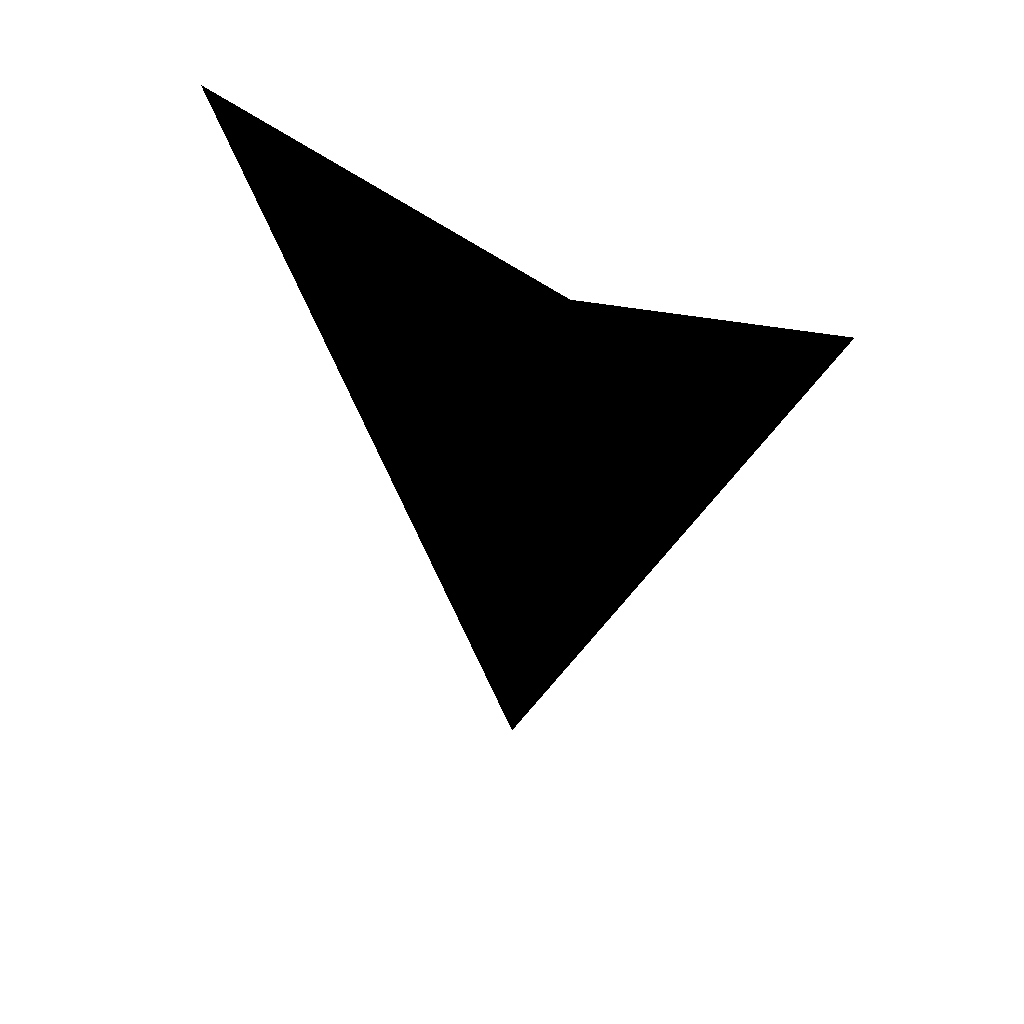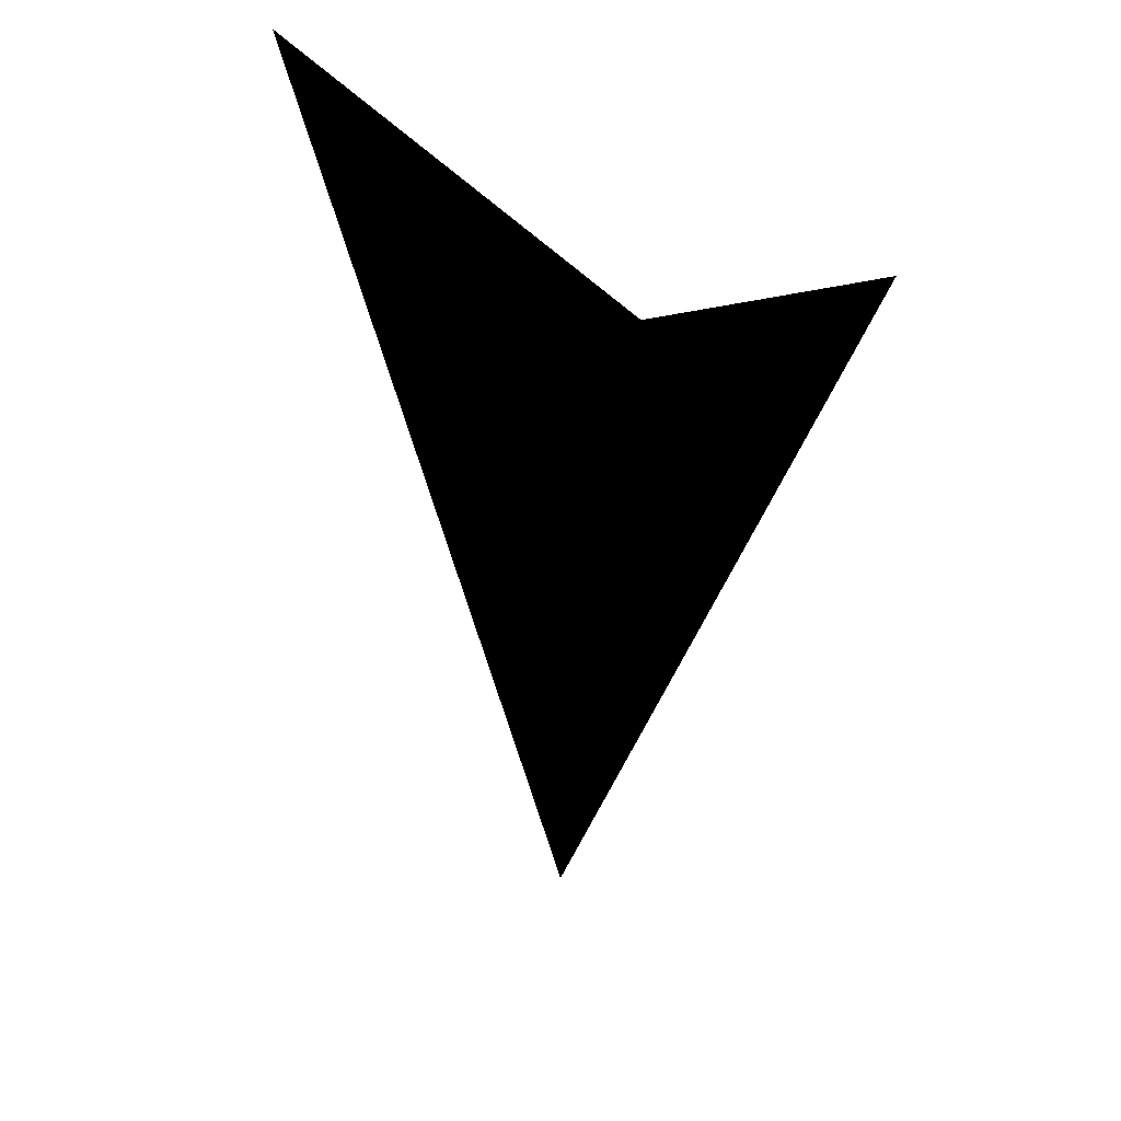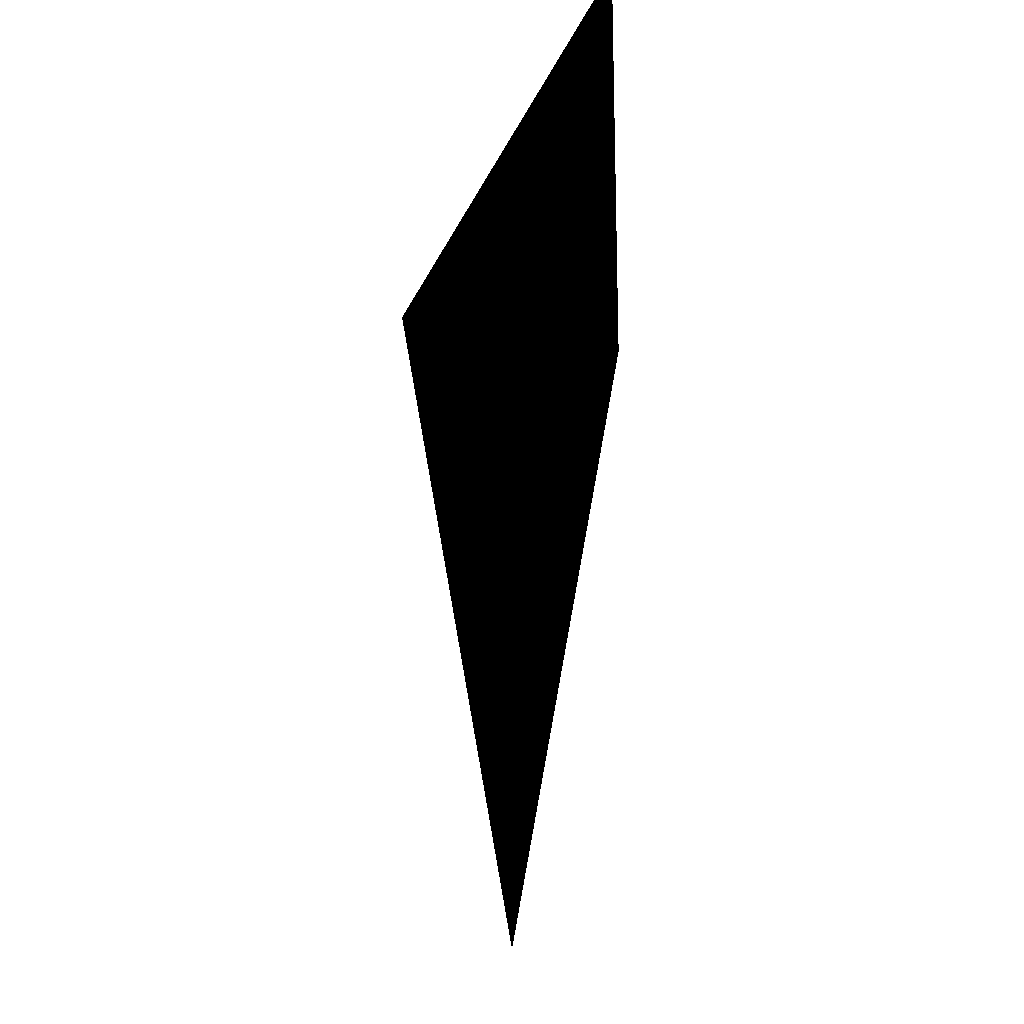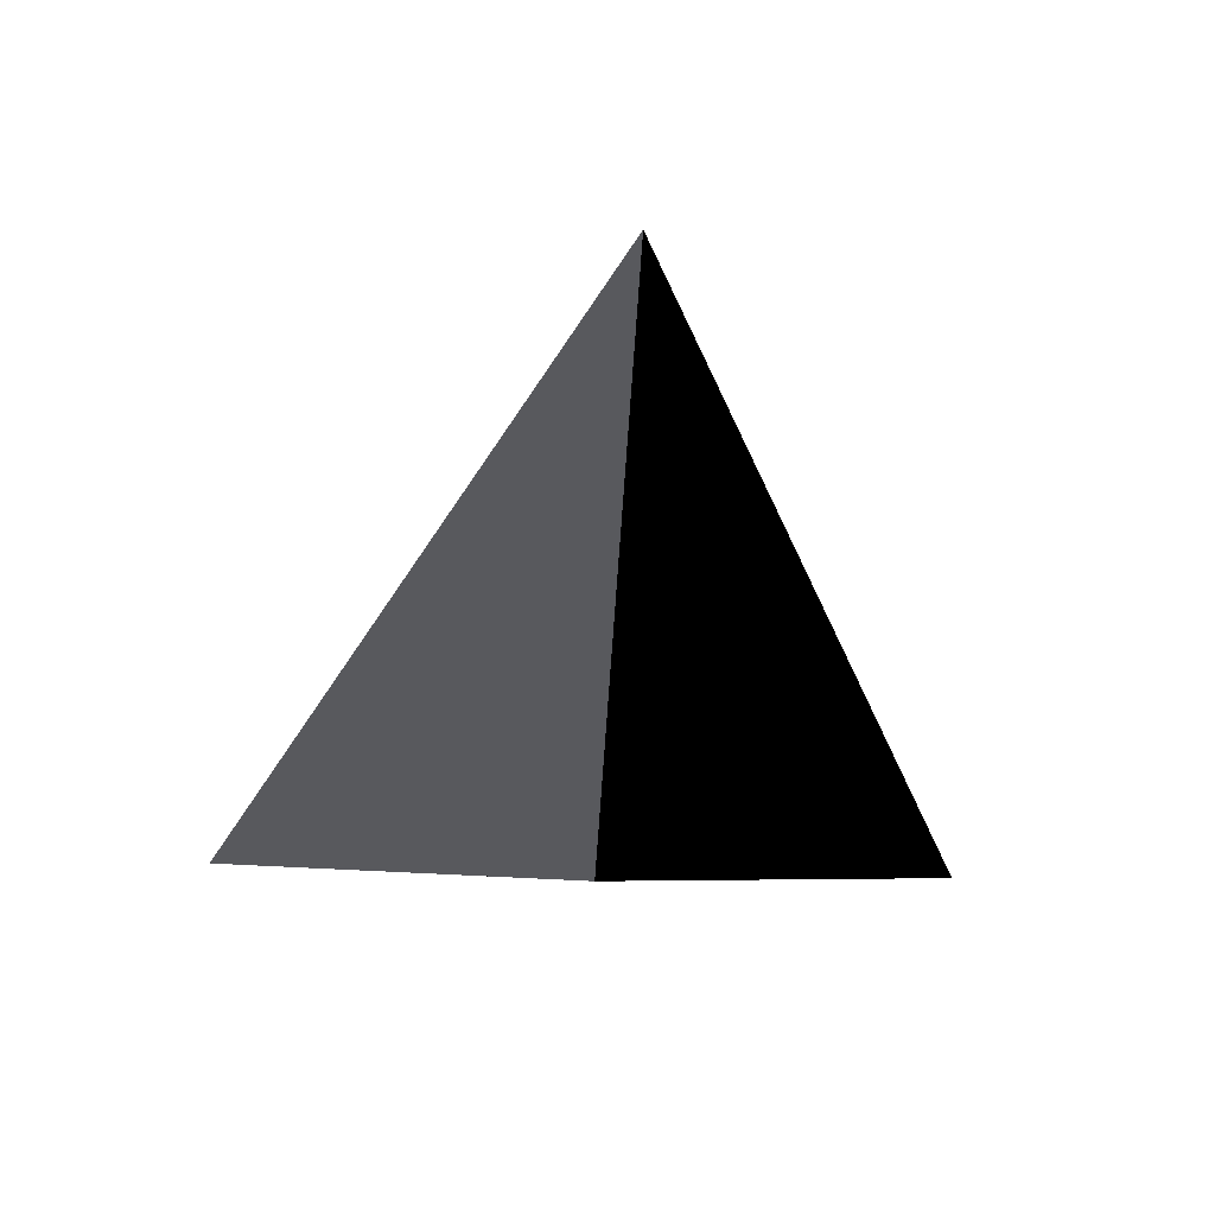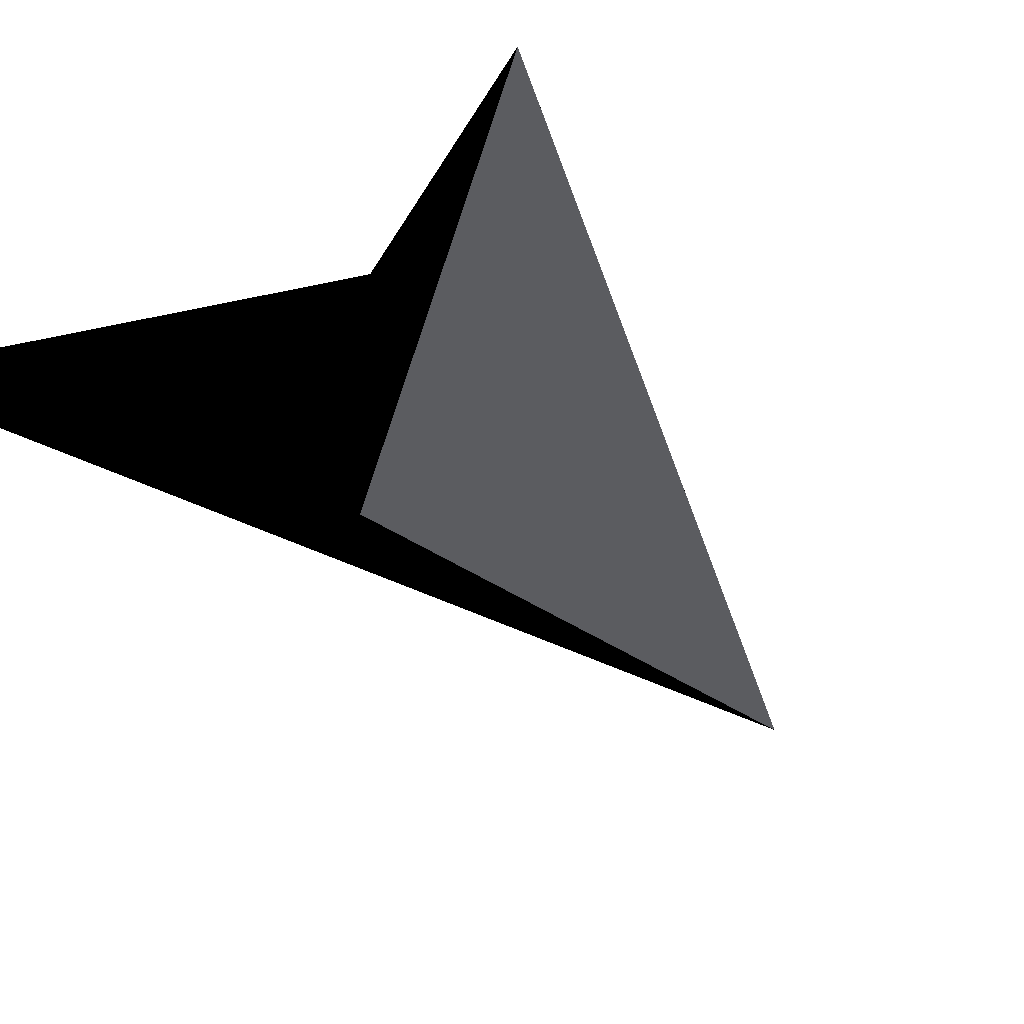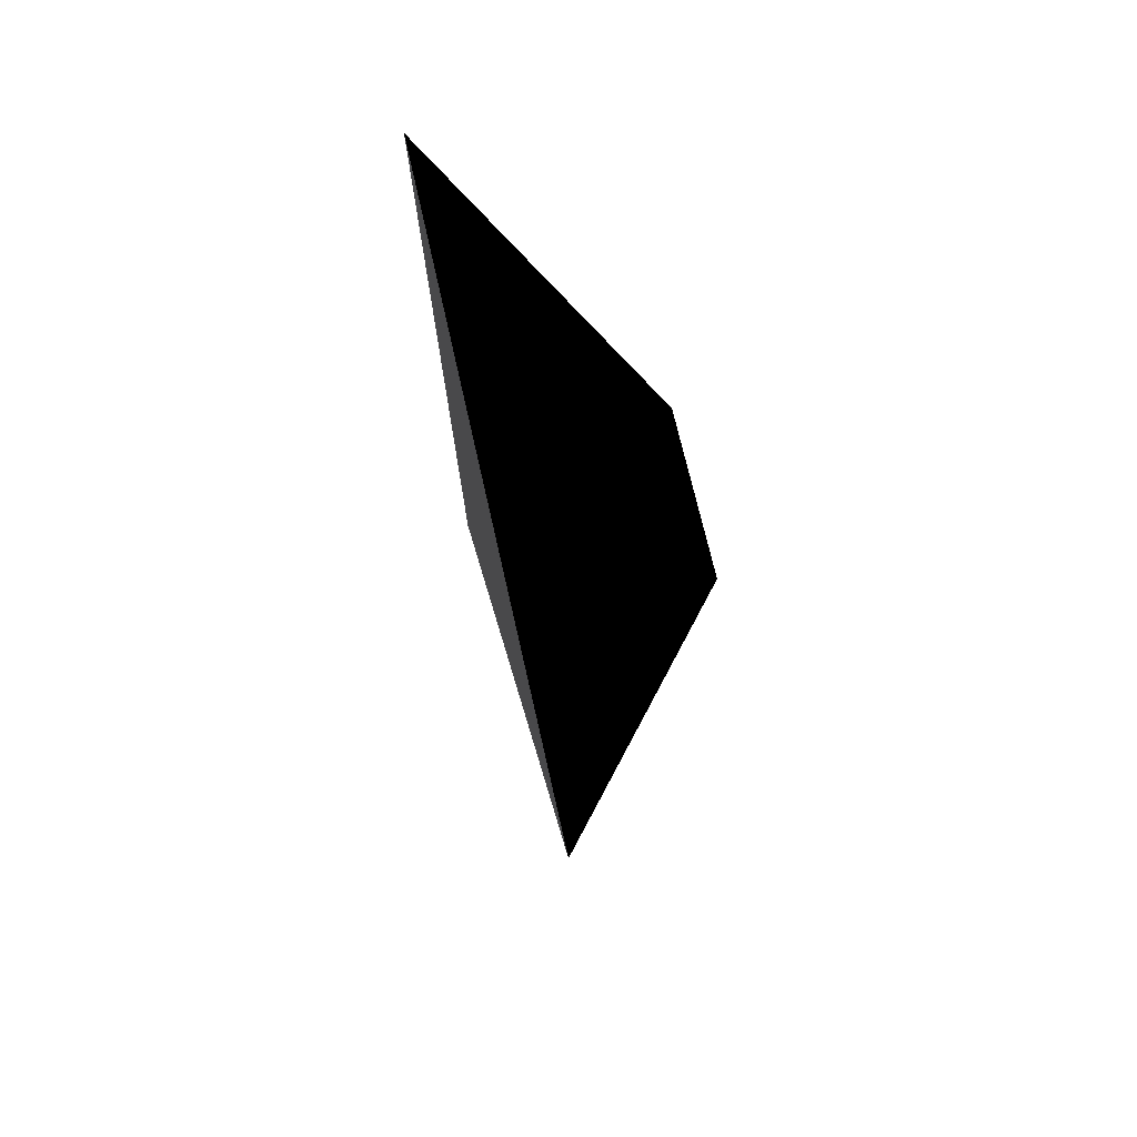
<metadata>
{"format":"obj","ext":"obj","renderer":"f3d","projection":"perspective","resolution":1024,"background":"white","views":[{"elev":54.3,"azim":28.0,"up":"+Y"},{"elev":41.1,"azim":37.2,"up":"+Y"},{"elev":-23.5,"azim":71.9,"up":"+Y"},{"elev":-29.9,"azim":-2.7,"up":"+Z"},{"elev":-35.1,"azim":-145.3,"up":"+Z"},{"elev":-60.7,"azim":-57.3,"up":"+Y"}]}
</metadata>
<code>
v 0 160 -100
v 0 -380 0
v -260 360 0
v 260 360 0
v 0 160 100
o JREOBJ1
f 1 5 4
f 2 1 4
f 3 1 5
f 3 2 1
f 3 2 5
f 2 5 4

</code>
